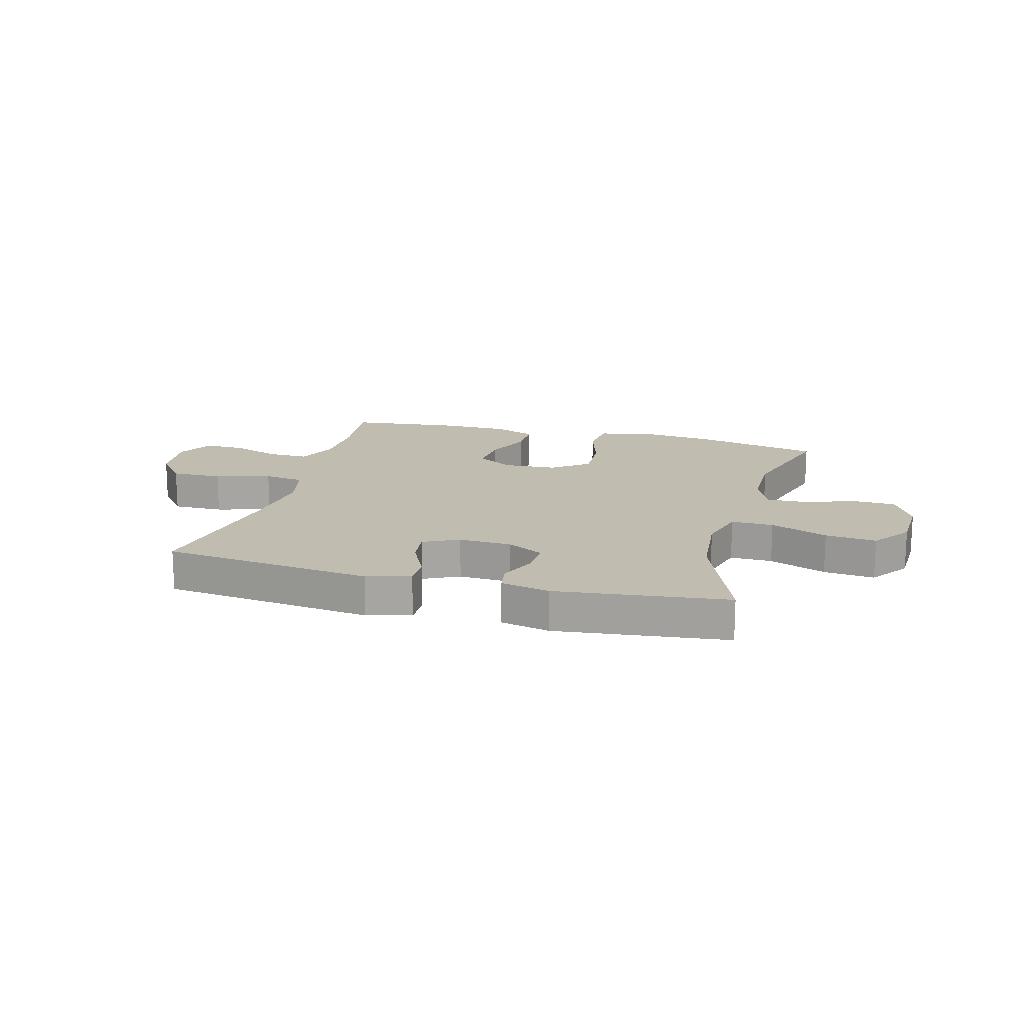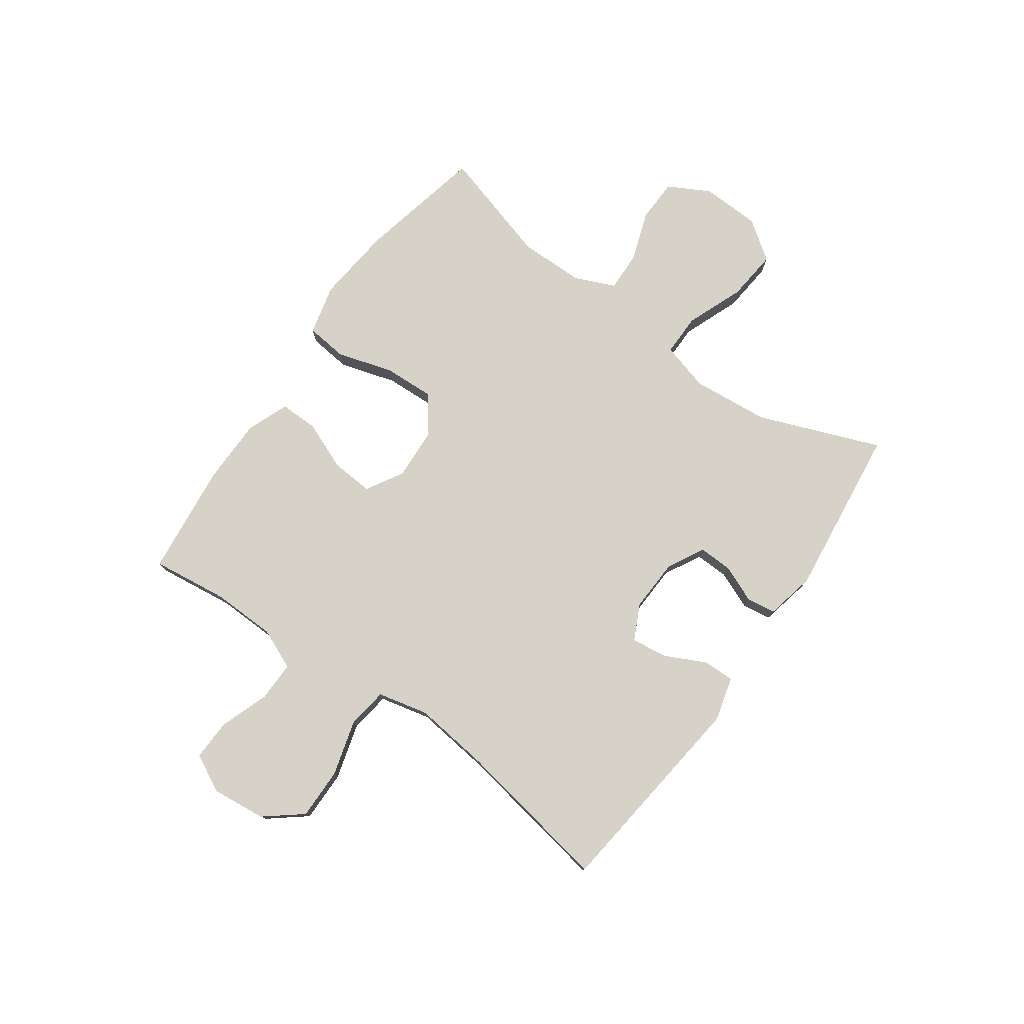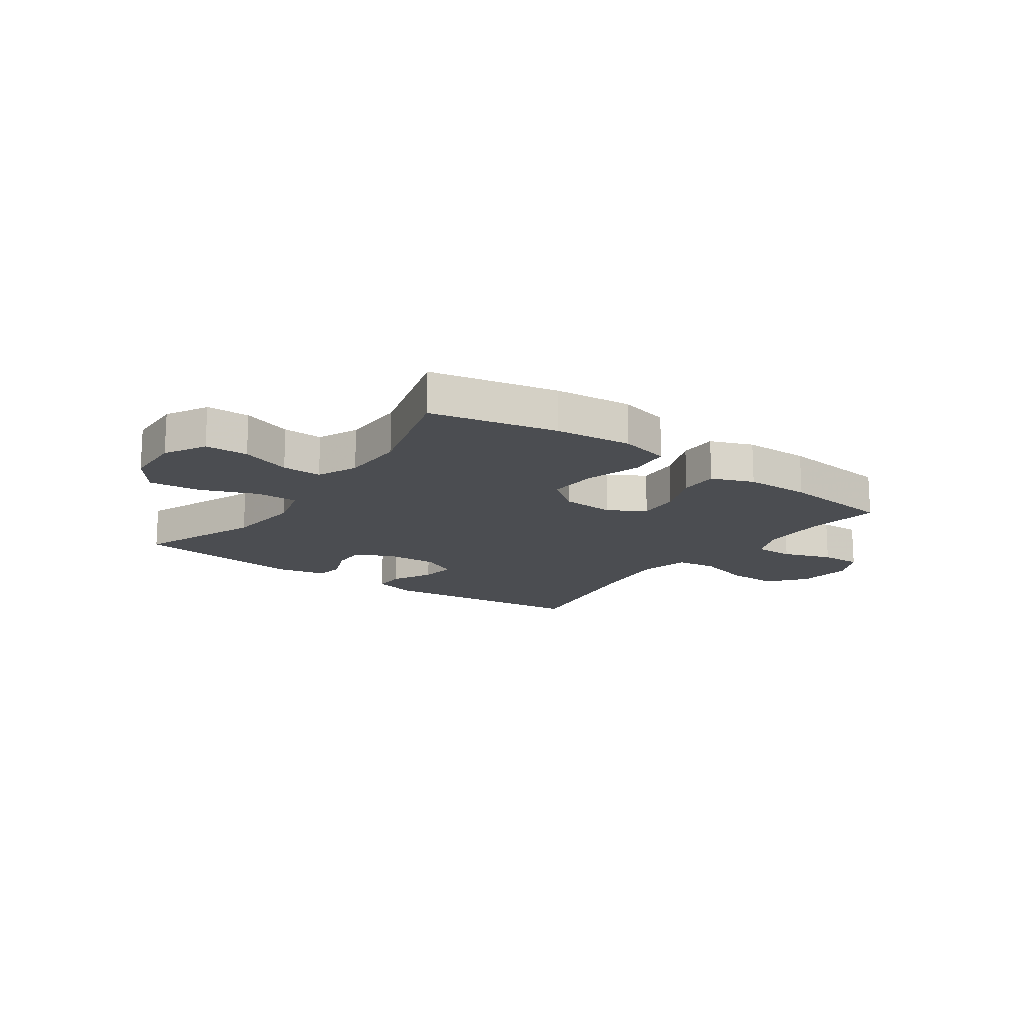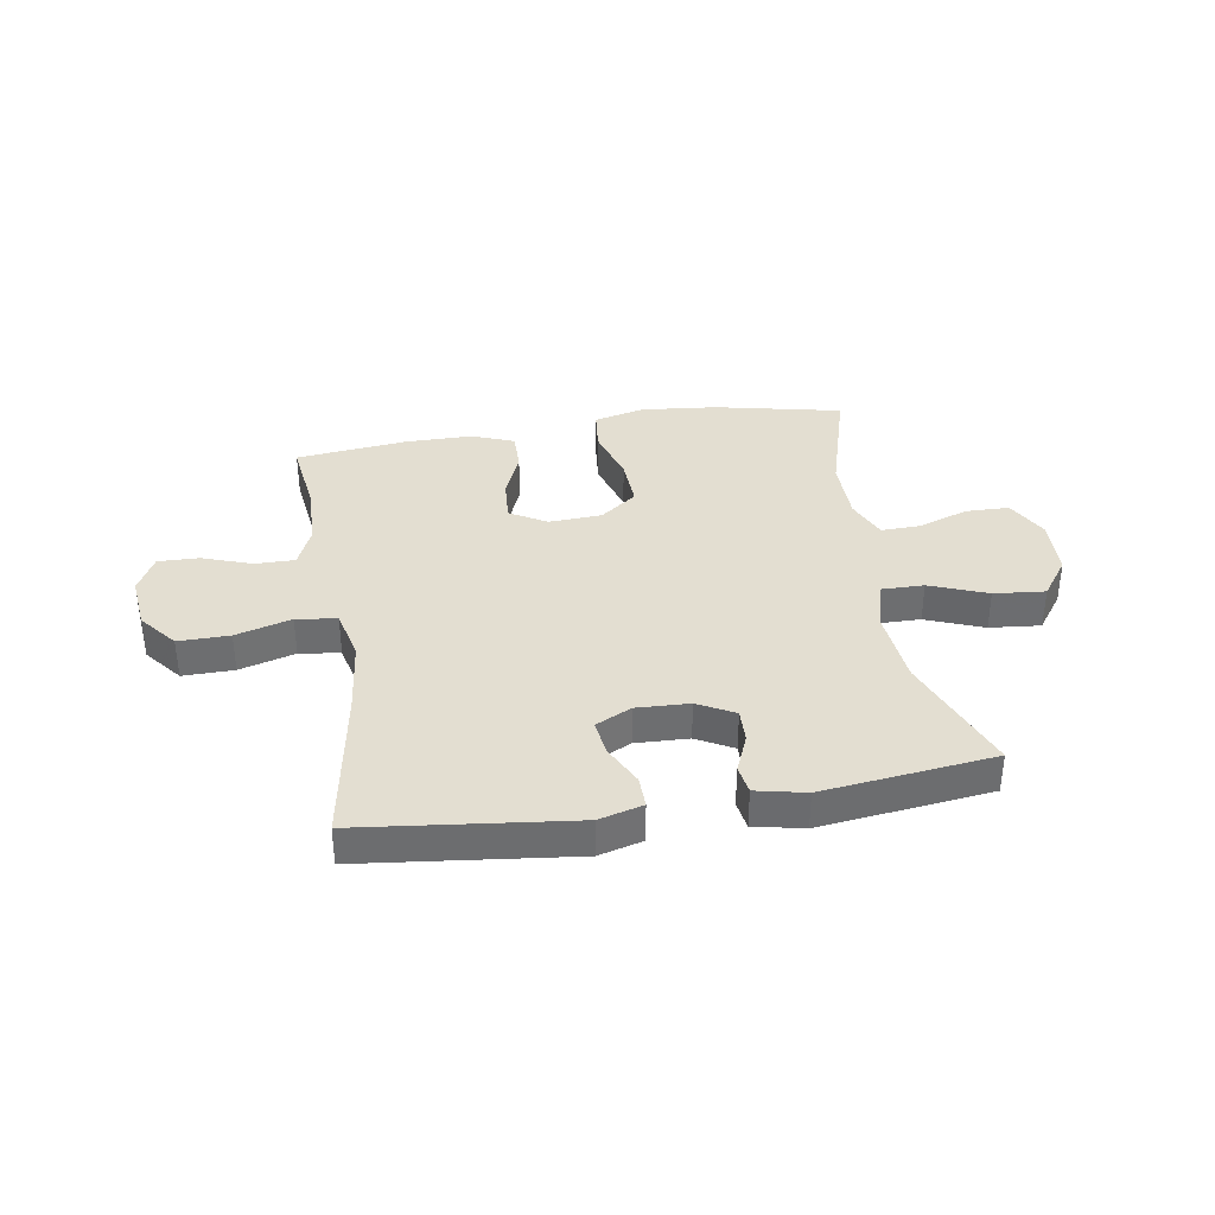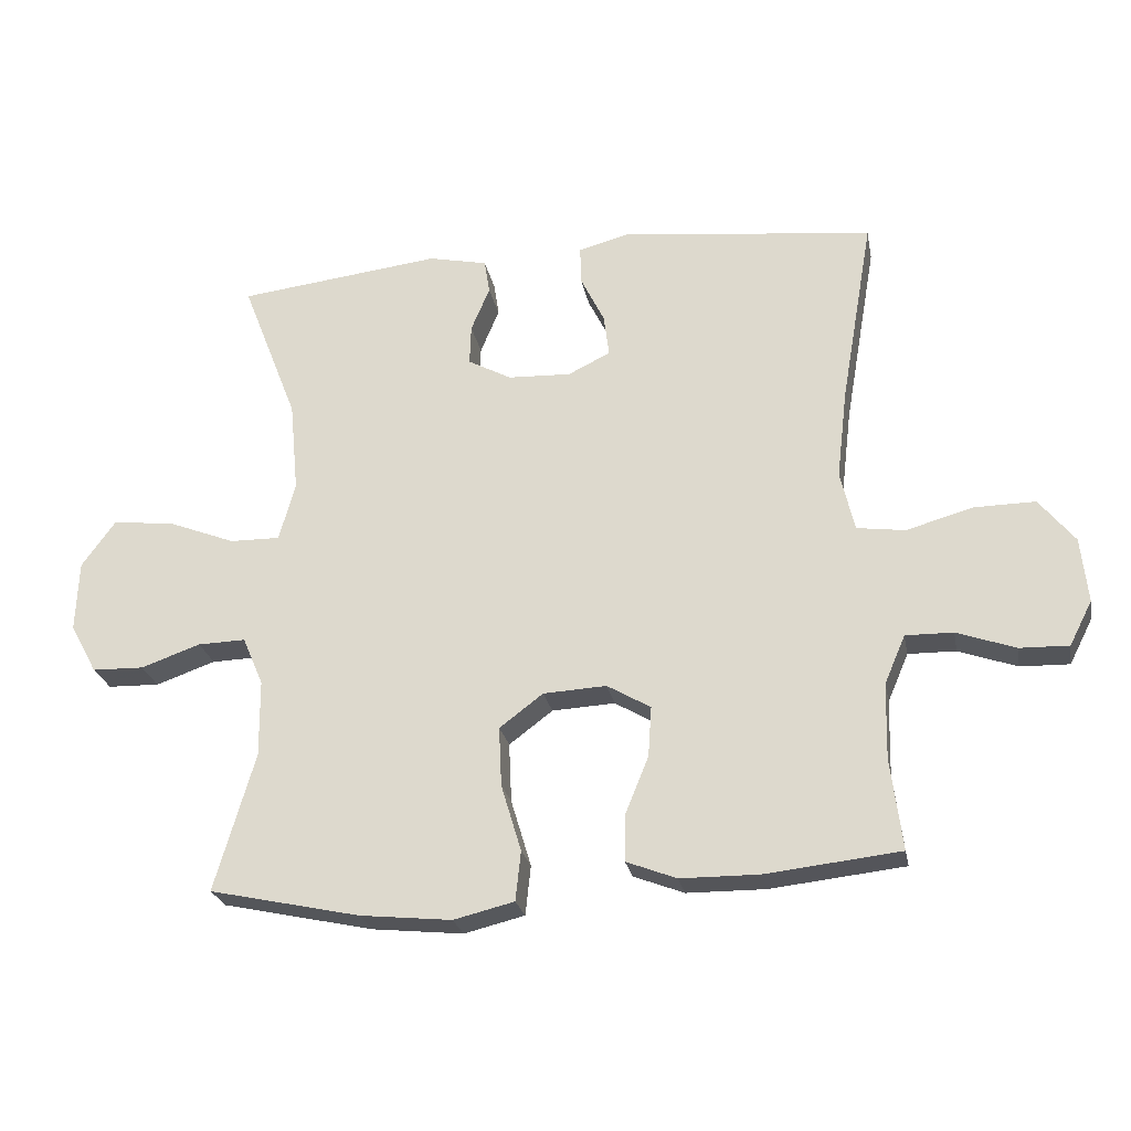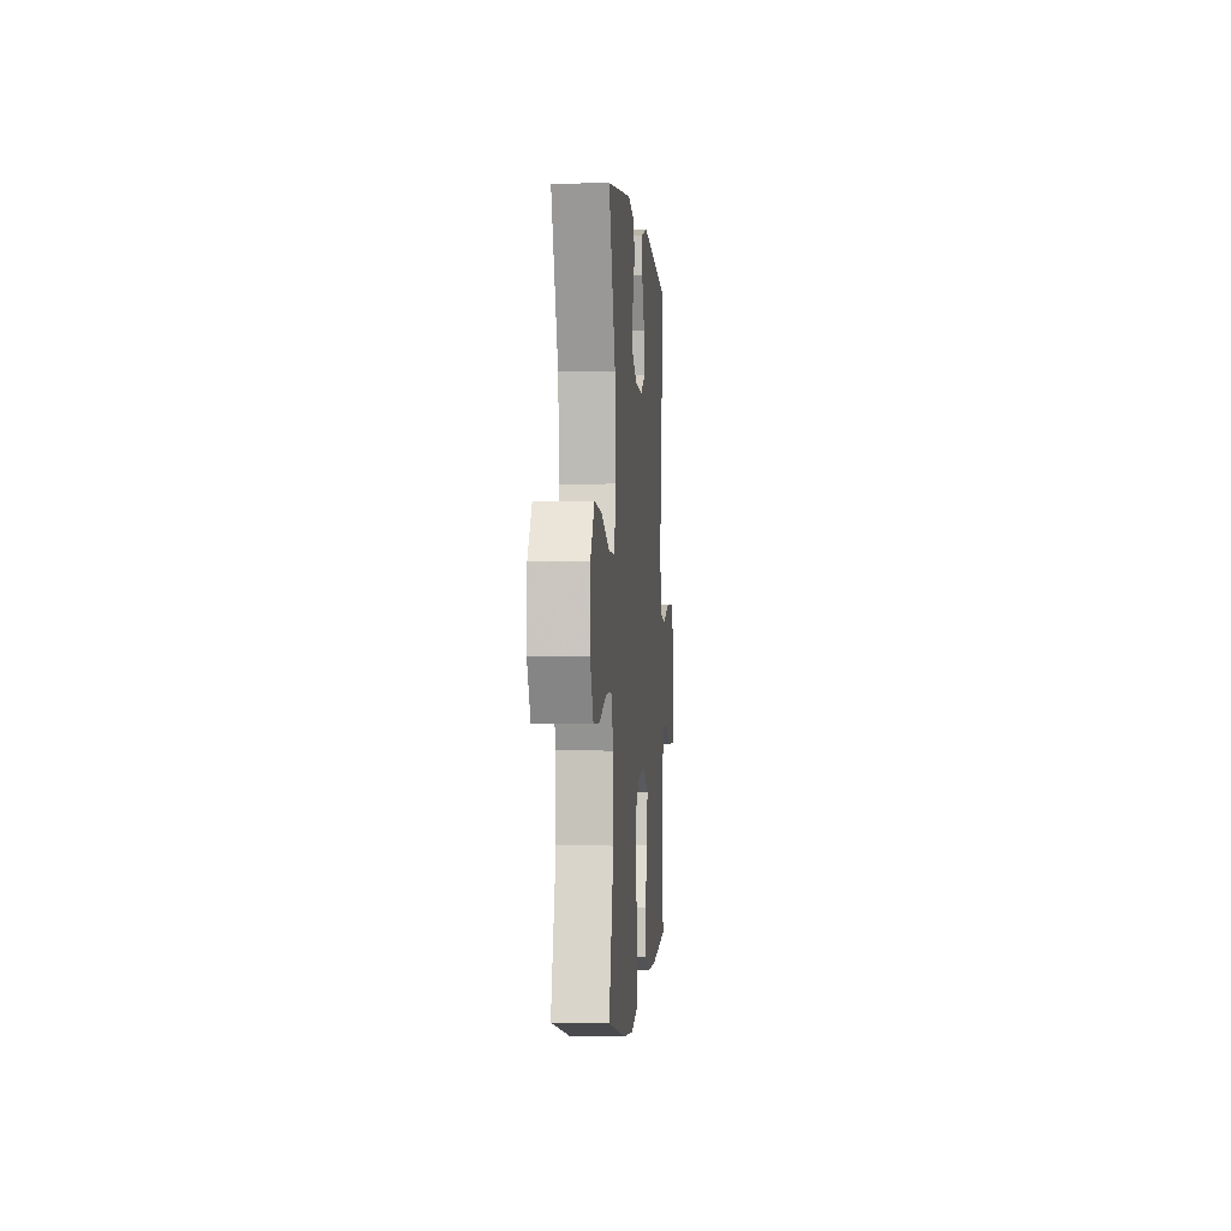
<metadata>
{"format":"obj","ext":"obj","renderer":"f3d","projection":"perspective","resolution":1024,"background":"white","views":[{"elev":16.4,"azim":15.2,"up":"+Y"},{"elev":77.4,"azim":-54.6,"up":"+Y"},{"elev":-15.9,"azim":144.5,"up":"+Y"},{"elev":36.3,"azim":-9.3,"up":"+Y"},{"elev":-24.8,"azim":-169.2,"up":"+Z"},{"elev":-0.7,"azim":94.7,"up":"+Z"}]}
</metadata>
<code>
v -0.5 0.07 0.5
v -0.125 0.07 0.544
v -0.047 0.07 0.523
v -0.048 0.07 0.467
v -0.084 0.07 0.394
v -0.092 0.07 0.331
v -0.029 0.07 0.3
v 0.065 0.07 0.304
v 0.13 0.07 0.339
v 0.128 0.07 0.399
v 0.1 0.07 0.466
v 0.108 0.07 0.517
v 0.196 0.07 0.536
v 0.5 0.07 0.5
v 0.416 0.07 0.284
v 0.403 0.07 0.147
v 0.427 0.07 0.06
v 0.502 0.07 0.061
v 0.604 0.07 0.101
v 0.695 0.07 0.11
v 0.745 0.07 0.041
v 0.749 0.07 -0.064
v 0.709 0.07 -0.138
v 0.632 0.07 -0.14
v 0.543 0.07 -0.109
v 0.472 0.07 -0.107
v 0.441 0.07 -0.179
v 0.44 0.07 -0.294
v 0.5 0.07 -0.5
v 0.275 0.07 -0.549
v 0.139 0.07 -0.563
v 0.049 0.07 -0.541
v 0.041 0.07 -0.467
v 0.071 0.07 -0.367
v 0.075 0.07 -0.278
v 0.01 0.07 -0.229
v -0.084 0.07 -0.224
v -0.149 0.07 -0.262
v -0.144 0.07 -0.337
v -0.109 0.07 -0.423
v -0.108 0.07 -0.492
v -0.183 0.07 -0.521
v -0.3 0.07 -0.522
v -0.5 0.07 -0.5
v -0.483 0.07 -0.364
v -0.486 0.07 -0.251
v -0.517 0.07 -0.179
v -0.588 0.07 -0.18
v -0.675 0.07 -0.211
v -0.748 0.07 -0.213
v -0.782 0.07 -0.147
v -0.772 0.07 -0.05
v -0.719 0.07 0.016
v -0.628 0.07 0.015
v -0.529 0.07 -0.013
v -0.457 0.07 -0.003
v -0.436 0.07 0.087
v -0.452 0.07 0.222
v -0.5 0 0.5
v -0.125 0 0.544
v -0.047 0 0.523
v -0.048 0 0.467
v -0.084 0 0.394
v -0.092 0 0.331
v -0.029 0 0.3
v 0.065 0 0.304
v 0.13 0 0.339
v 0.128 0 0.399
v 0.1 0 0.466
v 0.108 0 0.517
v 0.196 0 0.536
v 0.5 0 0.5
v 0.416 0 0.284
v 0.403 0 0.147
v 0.427 0 0.06
v 0.502 0 0.061
v 0.604 0 0.101
v 0.695 0 0.11
v 0.745 0 0.041
v 0.749 0 -0.064
v 0.709 0 -0.138
v 0.632 0 -0.14
v 0.543 0 -0.109
v 0.472 0 -0.107
v 0.441 0 -0.179
v 0.44 0 -0.294
v 0.5 0 -0.5
v 0.275 0 -0.549
v 0.139 0 -0.563
v 0.049 0 -0.541
v 0.041 0 -0.467
v 0.071 0 -0.367
v 0.075 0 -0.278
v 0.01 0 -0.229
v -0.084 0 -0.224
v -0.149 0 -0.262
v -0.144 0 -0.337
v -0.109 0 -0.423
v -0.108 0 -0.492
v -0.183 0 -0.521
v -0.3 0 -0.522
v -0.5 0 -0.5
v -0.483 0 -0.364
v -0.486 0 -0.251
v -0.517 0 -0.179
v -0.588 0 -0.18
v -0.675 0 -0.211
v -0.748 0 -0.213
v -0.782 0 -0.147
v -0.772 0 -0.05
v -0.719 0 0.016
v -0.628 0 0.015
v -0.529 0 -0.013
v -0.457 0 -0.003
v -0.436 0 0.087
v -0.452 0 0.222
f 52 53 54 55
f 52 55 56
f 51 52 56
f 48 49 50 51
f 47 48 51 56
f 46 47 56
f 45 46 56 57
f 43 44 45
f 42 43 45 57
f 39 40 41 42
f 38 39 42 57
f 31 32 33 34
f 31 34 35
f 28 29 30 31
f 27 28 31 35
f 26 27 35 36
f 22 23 24 25
f 22 25 26
f 21 22 26
f 18 19 20 21
f 17 18 21 26
f 16 17 26 36
f 12 13 14 15
f 10 11 12 15
f 9 10 15 16
f 8 9 16 36
f 2 3 4 5
f 58 1 2 5
f 58 5 6
f 37 38 57 58
f 37 58 6 7
f 7 8 36 37
f 113 112 111 110
f 114 113 110
f 114 110 109
f 109 108 107 106
f 114 109 106 105
f 114 105 104
f 115 114 104 103
f 103 102 101
f 115 103 101 100
f 100 99 98 97
f 115 100 97 96
f 92 91 90 89
f 93 92 89
f 89 88 87 86
f 93 89 86 85
f 94 93 85 84
f 83 82 81 80
f 84 83 80
f 84 80 79
f 79 78 77 76
f 84 79 76 75
f 94 84 75 74
f 73 72 71 70
f 73 70 69 68
f 74 73 68 67
f 94 74 67 66
f 63 62 61 60
f 63 60 59 116
f 64 63 116
f 116 115 96 95
f 65 64 116 95
f 95 94 66 65
f 1 59 60 2
f 2 60 61 3
f 3 61 62 4
f 4 62 63 5
f 5 63 64 6
f 6 64 65 7
f 7 65 66 8
f 8 66 67 9
f 9 67 68 10
f 10 68 69 11
f 11 69 70 12
f 12 70 71 13
f 13 71 72 14
f 14 72 73 15
f 15 73 74 16
f 16 74 75 17
f 17 75 76 18
f 18 76 77 19
f 19 77 78 20
f 20 78 79 21
f 21 79 80 22
f 22 80 81 23
f 23 81 82 24
f 24 82 83 25
f 25 83 84 26
f 26 84 85 27
f 27 85 86 28
f 28 86 87 29
f 29 87 88 30
f 30 88 89 31
f 31 89 90 32
f 32 90 91 33
f 33 91 92 34
f 34 92 93 35
f 35 93 94 36
f 36 94 95 37
f 37 95 96 38
f 38 96 97 39
f 39 97 98 40
f 40 98 99 41
f 41 99 100 42
f 42 100 101 43
f 43 101 102 44
f 44 102 103 45
f 45 103 104 46
f 46 104 105 47
f 47 105 106 48
f 48 106 107 49
f 49 107 108 50
f 50 108 109 51
f 51 109 110 52
f 52 110 111 53
f 53 111 112 54
f 54 112 113 55
f 55 113 114 56
f 56 114 115 57
f 57 115 116 58
f 58 116 59 1

</code>
